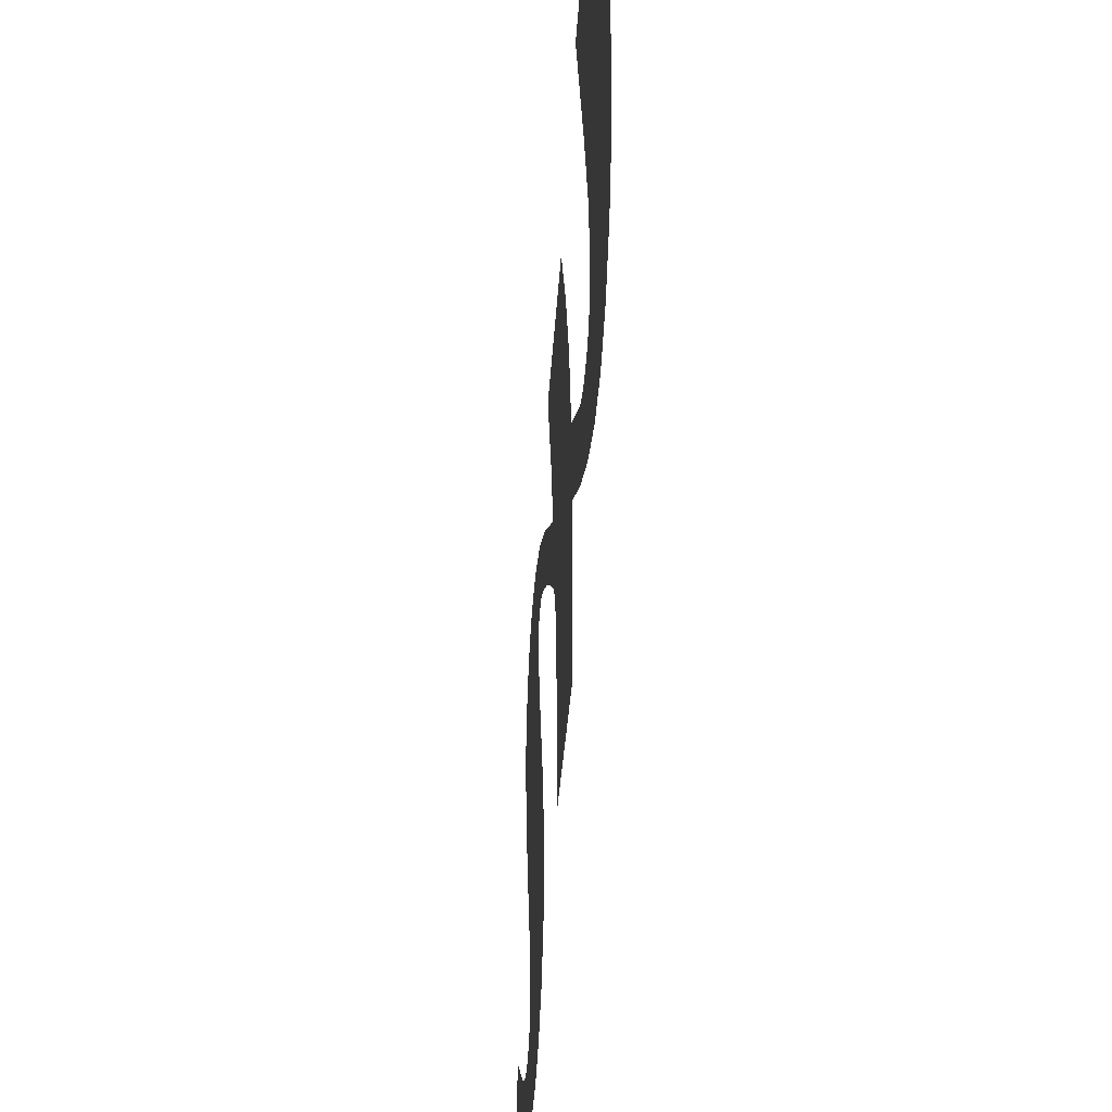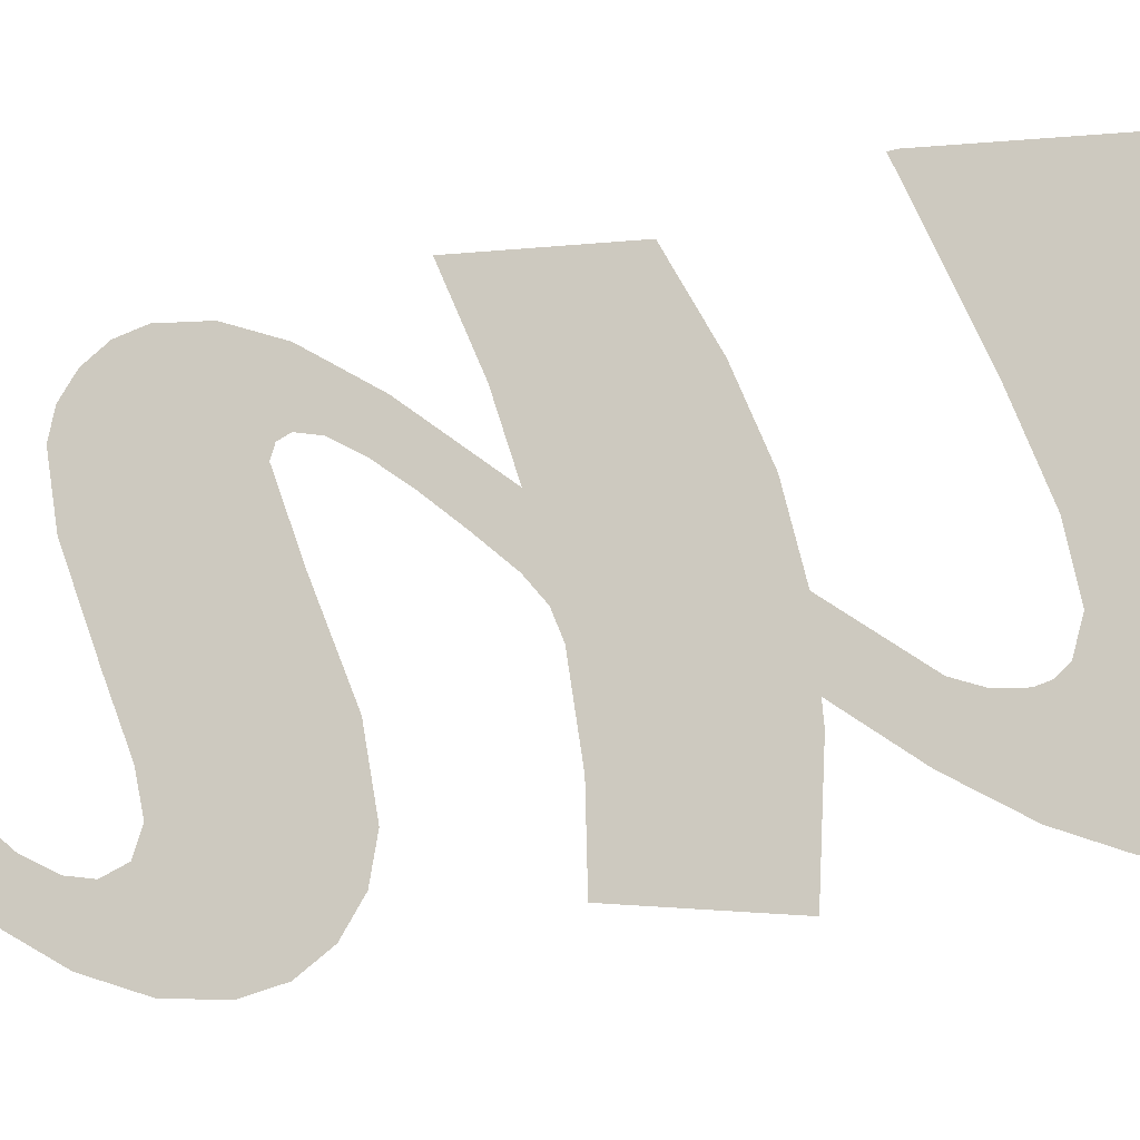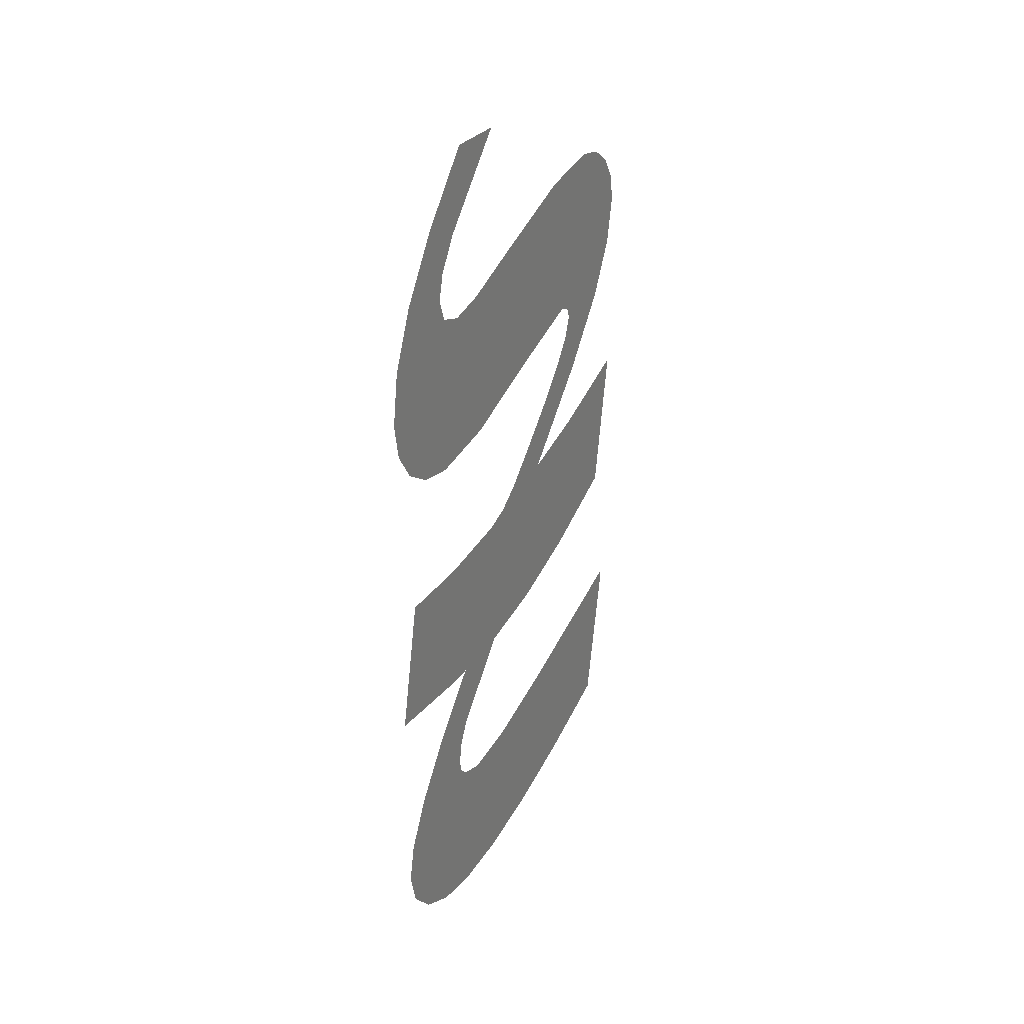
<metadata>
{"format":"obj","ext":"obj","renderer":"f3d","projection":"perspective","resolution":1024,"background":"white","views":[{"elev":-44.2,"azim":176.7,"up":"+Y"},{"elev":-24.7,"azim":114.8,"up":"+Y"},{"elev":30.3,"azim":29.5,"up":"+Z"}]}
</metadata>
<code>
o mesh12/mesh12-geometry/material_5/component_0#mesh12-geometry
v -0.1422 0.1045 -0.5735
v -0.1422 0.1113 -0.5697
v -0.1422 0.1079 -0.5682
v -0.1422 0.1024 -0.5785
v -0.1422 0.1092 -0.5747
v -0.1422 0.1045 -0.5735
v -0.1422 0.1079 -0.5682
v -0.1422 0.1113 -0.5697
v -0.1422 0.1127 -0.5624
v -0.1422 0.1097 -0.5725
v -0.1422 0.1113 -0.5697
v -0.1422 0.1045 -0.5735
v -0.1422 0.1092 -0.5747
v -0.1422 0.1097 -0.5725
v -0.1422 0.1045 -0.5735
v -0.1422 0.1099 -0.5766
v -0.1422 0.1092 -0.5747
v -0.1422 0.1024 -0.5785
v -0.1422 0.1018 -0.5829
v -0.1422 0.14 -0.58
v -0.1422 0.1024 -0.5785
v -0.1422 0.1018 -0.5829
v -0.1422 0.1023 -0.5861
v -0.1422 0.1308 -0.5837
v -0.1422 0.1039 -0.5886
v -0.1422 0.1241 -0.5861
v -0.1422 0.1023 -0.5861
v -0.1422 0.1178 -0.5624
v -0.1422 0.1127 -0.5624
v -0.1422 0.1113 -0.5697
v -0.1422 0.1119 -0.5772
v -0.1422 0.1099 -0.5766
v -0.1422 0.1024 -0.5785
v -0.1422 0.1024 -0.5785
v -0.1422 0.14 -0.58
v -0.1422 0.1119 -0.5772
v -0.1422 0.1308 -0.5837
v -0.1422 0.14 -0.58
v -0.1422 0.1018 -0.5829
v -0.1422 0.1241 -0.5861
v -0.1422 0.1308 -0.5837
v -0.1422 0.1023 -0.5861
v -0.1422 0.1155 -0.5895
v -0.1422 0.1241 -0.5861
v -0.1422 0.1039 -0.5886
v -0.1422 0.1063 -0.5901
v -0.1422 0.1155 -0.5895
v -0.1422 0.1039 -0.5886
v -0.1422 0.1119 -0.5772
v -0.1422 0.14 -0.58
v -0.1422 0.1151 -0.5765
v -0.1422 0.1377 -0.5848
v -0.1422 0.14 -0.58
v -0.1422 0.1308 -0.5837
v -0.1422 0.1095 -0.5907
v -0.1422 0.1155 -0.5895
v -0.1422 0.1063 -0.5901
v -0.1422 0.1044 -0.624
v -0.1422 0.1123 -0.6198
v -0.1422 0.1079 -0.619
v -0.1422 0.1348 -0.5697
v -0.1422 0.1291 -0.5708
v -0.1422 0.1371 -0.5701
v -0.1422 0.1206 -0.5742
v -0.1422 0.1391 -0.5715
v -0.1422 0.1291 -0.5708
v -0.1422 0.1151 -0.5765
v -0.1422 0.1408 -0.5759
v -0.1422 0.1206 -0.5742
v -0.1422 0.14 -0.58
v -0.1422 0.1408 -0.5759
v -0.1422 0.1151 -0.5765
v -0.1422 0.1319 -0.584
v -0.1422 0.1377 -0.5848
v -0.1422 0.1308 -0.5837
v -0.1422 0.1107 -0.6139
v -0.1422 0.1178 -0.6134
v -0.1422 0.1017 -0.6133
v -0.1422 0.1079 -0.619
v -0.1422 0.1123 -0.6198
v -0.1422 0.1127 -0.6134
v -0.1422 0.1113 -0.6219
v -0.1422 0.1123 -0.6198
v -0.1422 0.1044 -0.624
v -0.1422 0.1024 -0.6281
v -0.1422 0.1112 -0.6249
v -0.1422 0.1044 -0.624
v -0.1422 0.1391 -0.5715
v -0.1422 0.1371 -0.5701
v -0.1422 0.1291 -0.5708
v -0.1422 0.1404 -0.5734
v -0.1422 0.1391 -0.5715
v -0.1422 0.1206 -0.5742
v -0.1422 0.1408 -0.5759
v -0.1422 0.1404 -0.5734
v -0.1422 0.1206 -0.5742
v -0.1422 0.1323 -0.585
v -0.1422 0.1377 -0.5848
v -0.1422 0.1319 -0.584
v -0.1422 0.1316 -0.5869
v -0.1422 0.1332 -0.5906
v -0.1422 0.1323 -0.585
v -0.1422 0.1299 -0.5894
v -0.1422 0.1332 -0.5906
v -0.1422 0.1316 -0.5869
v -0.1422 0.1245 -0.5953
v -0.1422 0.1263 -0.5983
v -0.1422 0.1274 -0.5923
v -0.1422 0.1017 -0.6133
v -0.1422 0.1388 -0.6057
v -0.1422 0.104 -0.6018
v -0.1422 0.1178 -0.6134
v -0.1422 0.1243 -0.6119
v -0.1422 0.1017 -0.6133
v -0.1422 0.1177 -0.6134
v -0.1422 0.1178 -0.6134
v -0.1422 0.1107 -0.6139
v -0.1422 0.1178 -0.6134
v -0.1422 0.1127 -0.6134
v -0.1422 0.1123 -0.6198
v -0.1422 0.111 -0.6239
v -0.1422 0.1113 -0.6219
v -0.1422 0.1044 -0.624
v -0.1422 0.1112 -0.6249
v -0.1422 0.111 -0.6239
v -0.1422 0.1044 -0.624
v -0.1422 0.1119 -0.6258
v -0.1422 0.1112 -0.6249
v -0.1422 0.1024 -0.6281
v -0.1422 0.1017 -0.6315
v -0.1422 0.1383 -0.6319
v -0.1422 0.1024 -0.6281
v -0.1422 0.1332 -0.5906
v -0.1422 0.1377 -0.5848
v -0.1422 0.1323 -0.585
v -0.1422 0.1274 -0.5923
v -0.1422 0.1332 -0.5906
v -0.1422 0.1299 -0.5894
v -0.1422 0.1263 -0.5983
v -0.1422 0.1332 -0.5906
v -0.1422 0.1274 -0.5923
v -0.1422 0.1216 -0.5983
v -0.1422 0.1263 -0.5983
v -0.1422 0.1245 -0.5953
v -0.1422 0.104 -0.6018
v -0.1422 0.1388 -0.6057
v -0.1422 0.1104 -0.6017
v -0.1422 0.1311 -0.6094
v -0.1422 0.1388 -0.6057
v -0.1422 0.1017 -0.6133
v -0.1422 0.1243 -0.6119
v -0.1422 0.1311 -0.6094
v -0.1422 0.1017 -0.6133
v -0.1422 0.1143 -0.6265
v -0.1422 0.1119 -0.6258
v -0.1422 0.1024 -0.6281
v -0.1422 0.1024 -0.6281
v -0.1422 0.1383 -0.6319
v -0.1422 0.1143 -0.6265
v -0.1422 0.1024 -0.6346
v -0.1422 0.1383 -0.6319
v -0.1422 0.1017 -0.6315
v -0.1422 0.1409 -0.593
v -0.1422 0.1326 -0.5963
v -0.1422 0.1388 -0.6057
v -0.1422 0.1216 -0.5983
v -0.1422 0.1388 -0.6057
v -0.1422 0.1263 -0.5983
v -0.1422 0.1195 -0.5998
v -0.1422 0.1388 -0.6057
v -0.1422 0.1216 -0.5983
v -0.1422 0.1174 -0.6006
v -0.1422 0.1388 -0.6057
v -0.1422 0.1195 -0.5998
v -0.1422 0.1104 -0.6017
v -0.1422 0.1388 -0.6057
v -0.1422 0.1174 -0.6006
v -0.1422 0.1407 -0.6181
v -0.1422 0.1267 -0.6233
v -0.1422 0.1407 -0.6188
v -0.1422 0.1143 -0.6265
v -0.1422 0.1383 -0.6319
v -0.1422 0.1193 -0.6257
v -0.1422 0.1304 -0.6352
v -0.1422 0.1383 -0.6319
v -0.1422 0.1024 -0.6346
v -0.1422 0.1046 -0.6371
v -0.1422 0.1304 -0.6352
v -0.1422 0.1024 -0.6346
v -0.1422 0.1263 -0.5983
v -0.1422 0.1388 -0.6057
v -0.1422 0.1326 -0.5963
v -0.1422 0.1383 -0.6319
v -0.1422 0.1407 -0.6188
v -0.1422 0.1267 -0.6233
v -0.1422 0.1193 -0.6257
v -0.1422 0.1383 -0.6319
v -0.1422 0.1267 -0.6233
v -0.1422 0.1233 -0.6375
v -0.1422 0.1304 -0.6352
v -0.1422 0.1046 -0.6371
v -0.1422 0.1079 -0.6388
v -0.1422 0.1233 -0.6375
v -0.1422 0.1046 -0.6371
v -0.1422 0.112 -0.6394
v -0.1422 0.1172 -0.6389
v -0.1422 0.1079 -0.6388
v -0.1422 0.1172 -0.6389
v -0.1422 0.1233 -0.6375
v -0.1422 0.1079 -0.6388
v -0.1422 0.1079 -0.5682
v -0.1422 0.1113 -0.5697
v -0.1422 0.1045 -0.5735
v -0.1422 0.1045 -0.5735
v -0.1422 0.1092 -0.5747
v -0.1422 0.1024 -0.5785
v -0.1422 0.1127 -0.5624
v -0.1422 0.1113 -0.5697
v -0.1422 0.1079 -0.5682
v -0.1422 0.1045 -0.5735
v -0.1422 0.1113 -0.5697
v -0.1422 0.1097 -0.5725
v -0.1422 0.1045 -0.5735
v -0.1422 0.1097 -0.5725
v -0.1422 0.1092 -0.5747
v -0.1422 0.1024 -0.5785
v -0.1422 0.1092 -0.5747
v -0.1422 0.1099 -0.5766
v -0.1422 0.1024 -0.5785
v -0.1422 0.14 -0.58
v -0.1422 0.1018 -0.5829
v -0.1422 0.1308 -0.5837
v -0.1422 0.1023 -0.5861
v -0.1422 0.1018 -0.5829
v -0.1422 0.1023 -0.5861
v -0.1422 0.1241 -0.5861
v -0.1422 0.1039 -0.5886
v -0.1422 0.1113 -0.5697
v -0.1422 0.1127 -0.5624
v -0.1422 0.1178 -0.5624
v -0.1422 0.1024 -0.5785
v -0.1422 0.1099 -0.5766
v -0.1422 0.1119 -0.5772
v -0.1422 0.1119 -0.5772
v -0.1422 0.14 -0.58
v -0.1422 0.1024 -0.5785
v -0.1422 0.1018 -0.5829
v -0.1422 0.14 -0.58
v -0.1422 0.1308 -0.5837
v -0.1422 0.1023 -0.5861
v -0.1422 0.1308 -0.5837
v -0.1422 0.1241 -0.5861
v -0.1422 0.1039 -0.5886
v -0.1422 0.1241 -0.5861
v -0.1422 0.1155 -0.5895
v -0.1422 0.1039 -0.5886
v -0.1422 0.1155 -0.5895
v -0.1422 0.1063 -0.5901
v -0.1422 0.1151 -0.5765
v -0.1422 0.14 -0.58
v -0.1422 0.1119 -0.5772
v -0.1422 0.1308 -0.5837
v -0.1422 0.14 -0.58
v -0.1422 0.1377 -0.5848
v -0.1422 0.1063 -0.5901
v -0.1422 0.1155 -0.5895
v -0.1422 0.1095 -0.5907
v -0.1422 0.1079 -0.619
v -0.1422 0.1123 -0.6198
v -0.1422 0.1044 -0.624
v -0.1422 0.1371 -0.5701
v -0.1422 0.1291 -0.5708
v -0.1422 0.1348 -0.5697
v -0.1422 0.1291 -0.5708
v -0.1422 0.1391 -0.5715
v -0.1422 0.1206 -0.5742
v -0.1422 0.1206 -0.5742
v -0.1422 0.1408 -0.5759
v -0.1422 0.1151 -0.5765
v -0.1422 0.1151 -0.5765
v -0.1422 0.1408 -0.5759
v -0.1422 0.14 -0.58
v -0.1422 0.1308 -0.5837
v -0.1422 0.1377 -0.5848
v -0.1422 0.1319 -0.584
v -0.1422 0.1017 -0.6133
v -0.1422 0.1178 -0.6134
v -0.1422 0.1107 -0.6139
v -0.1422 0.1127 -0.6134
v -0.1422 0.1123 -0.6198
v -0.1422 0.1079 -0.619
v -0.1422 0.1044 -0.624
v -0.1422 0.1123 -0.6198
v -0.1422 0.1113 -0.6219
v -0.1422 0.1044 -0.624
v -0.1422 0.1112 -0.6249
v -0.1422 0.1024 -0.6281
v -0.1422 0.1291 -0.5708
v -0.1422 0.1371 -0.5701
v -0.1422 0.1391 -0.5715
v -0.1422 0.1206 -0.5742
v -0.1422 0.1391 -0.5715
v -0.1422 0.1404 -0.5734
v -0.1422 0.1206 -0.5742
v -0.1422 0.1404 -0.5734
v -0.1422 0.1408 -0.5759
v -0.1422 0.1319 -0.584
v -0.1422 0.1377 -0.5848
v -0.1422 0.1323 -0.585
v -0.1422 0.1323 -0.585
v -0.1422 0.1332 -0.5906
v -0.1422 0.1316 -0.5869
v -0.1422 0.1316 -0.5869
v -0.1422 0.1332 -0.5906
v -0.1422 0.1299 -0.5894
v -0.1422 0.1274 -0.5923
v -0.1422 0.1263 -0.5983
v -0.1422 0.1245 -0.5953
v -0.1422 0.104 -0.6018
v -0.1422 0.1388 -0.6057
v -0.1422 0.1017 -0.6133
v -0.1422 0.1017 -0.6133
v -0.1422 0.1243 -0.6119
v -0.1422 0.1178 -0.6134
v -0.1422 0.1107 -0.6139
v -0.1422 0.1178 -0.6134
v -0.1422 0.1177 -0.6134
v -0.1422 0.1123 -0.6198
v -0.1422 0.1127 -0.6134
v -0.1422 0.1178 -0.6134
v -0.1422 0.1044 -0.624
v -0.1422 0.1113 -0.6219
v -0.1422 0.111 -0.6239
v -0.1422 0.1044 -0.624
v -0.1422 0.111 -0.6239
v -0.1422 0.1112 -0.6249
v -0.1422 0.1024 -0.6281
v -0.1422 0.1112 -0.6249
v -0.1422 0.1119 -0.6258
v -0.1422 0.1024 -0.6281
v -0.1422 0.1383 -0.6319
v -0.1422 0.1017 -0.6315
v -0.1422 0.1323 -0.585
v -0.1422 0.1377 -0.5848
v -0.1422 0.1332 -0.5906
v -0.1422 0.1299 -0.5894
v -0.1422 0.1332 -0.5906
v -0.1422 0.1274 -0.5923
v -0.1422 0.1274 -0.5923
v -0.1422 0.1332 -0.5906
v -0.1422 0.1263 -0.5983
v -0.1422 0.1245 -0.5953
v -0.1422 0.1263 -0.5983
v -0.1422 0.1216 -0.5983
v -0.1422 0.1104 -0.6017
v -0.1422 0.1388 -0.6057
v -0.1422 0.104 -0.6018
v -0.1422 0.1017 -0.6133
v -0.1422 0.1388 -0.6057
v -0.1422 0.1311 -0.6094
v -0.1422 0.1017 -0.6133
v -0.1422 0.1311 -0.6094
v -0.1422 0.1243 -0.6119
v -0.1422 0.1024 -0.6281
v -0.1422 0.1119 -0.6258
v -0.1422 0.1143 -0.6265
v -0.1422 0.1143 -0.6265
v -0.1422 0.1383 -0.6319
v -0.1422 0.1024 -0.6281
v -0.1422 0.1017 -0.6315
v -0.1422 0.1383 -0.6319
v -0.1422 0.1024 -0.6346
v -0.1422 0.1388 -0.6057
v -0.1422 0.1326 -0.5963
v -0.1422 0.1409 -0.593
v -0.1422 0.1263 -0.5983
v -0.1422 0.1388 -0.6057
v -0.1422 0.1216 -0.5983
v -0.1422 0.1216 -0.5983
v -0.1422 0.1388 -0.6057
v -0.1422 0.1195 -0.5998
v -0.1422 0.1195 -0.5998
v -0.1422 0.1388 -0.6057
v -0.1422 0.1174 -0.6006
v -0.1422 0.1174 -0.6006
v -0.1422 0.1388 -0.6057
v -0.1422 0.1104 -0.6017
v -0.1422 0.1407 -0.6188
v -0.1422 0.1267 -0.6233
v -0.1422 0.1407 -0.6181
v -0.1422 0.1193 -0.6257
v -0.1422 0.1383 -0.6319
v -0.1422 0.1143 -0.6265
v -0.1422 0.1024 -0.6346
v -0.1422 0.1383 -0.6319
v -0.1422 0.1304 -0.6352
v -0.1422 0.1024 -0.6346
v -0.1422 0.1304 -0.6352
v -0.1422 0.1046 -0.6371
v -0.1422 0.1326 -0.5963
v -0.1422 0.1388 -0.6057
v -0.1422 0.1263 -0.5983
v -0.1422 0.1267 -0.6233
v -0.1422 0.1407 -0.6188
v -0.1422 0.1383 -0.6319
v -0.1422 0.1267 -0.6233
v -0.1422 0.1383 -0.6319
v -0.1422 0.1193 -0.6257
v -0.1422 0.1046 -0.6371
v -0.1422 0.1304 -0.6352
v -0.1422 0.1233 -0.6375
v -0.1422 0.1046 -0.6371
v -0.1422 0.1233 -0.6375
v -0.1422 0.1079 -0.6388
v -0.1422 0.1079 -0.6388
v -0.1422 0.1172 -0.6389
v -0.1422 0.112 -0.6394
v -0.1422 0.1079 -0.6388
v -0.1422 0.1233 -0.6375
v -0.1422 0.1172 -0.6389
f 1 2 3
f 4 5 6
f 7 8 9
f 10 11 12
f 13 14 15
f 16 17 18
f 19 20 21
f 22 23 24
f 25 26 27
f 28 29 30
f 31 32 33
f 34 35 36
f 37 38 39
f 40 41 42
f 43 44 45
f 46 47 48
f 49 50 51
f 52 53 54
f 55 56 57
f 58 59 60
f 61 62 63
f 64 65 66
f 67 68 69
f 70 71 72
f 73 74 75
f 76 77 78
f 79 80 81
f 82 83 84
f 85 86 87
f 88 89 90
f 91 92 93
f 94 95 96
f 97 98 99
f 100 101 102
f 103 104 105
f 106 107 108
f 109 110 111
f 112 113 114
f 115 116 117
f 118 119 120
f 121 122 123
f 124 125 126
f 127 128 129
f 130 131 132
f 133 134 135
f 136 137 138
f 139 140 141
f 142 143 144
f 145 146 147
f 148 149 150
f 151 152 153
f 154 155 156
f 157 158 159
f 160 161 162
f 163 164 165
f 166 167 168
f 169 170 171
f 172 173 174
f 175 176 177
f 178 179 180
f 181 182 183
f 184 185 186
f 187 188 189
f 190 191 192
f 193 194 195
f 196 197 198
f 199 200 201
f 202 203 204
f 205 206 207
f 208 209 210
f 211 212 213
f 214 215 216
f 217 218 219
f 220 221 222
f 223 224 225
f 226 227 228
f 229 230 231
f 232 233 234
f 235 236 237
f 238 239 240
f 241 242 243
f 244 245 246
f 247 248 249
f 250 251 252
f 253 254 255
f 256 257 258
f 259 260 261
f 262 263 264
f 265 266 267
f 268 269 270
f 271 272 273
f 274 275 276
f 277 278 279
f 280 281 282
f 283 284 285
f 286 287 288
f 289 290 291
f 292 293 294
f 295 296 297
f 298 299 300
f 301 302 303
f 304 305 306
f 307 308 309
f 310 311 312
f 313 314 315
f 316 317 318
f 319 320 321
f 322 323 324
f 325 326 327
f 328 329 330
f 331 332 333
f 334 335 336
f 337 338 339
f 340 341 342
f 343 344 345
f 346 347 348
f 349 350 351
f 352 353 354
f 355 356 357
f 358 359 360
f 361 362 363
f 364 365 366
f 367 368 369
f 370 371 372
f 373 374 375
f 376 377 378
f 379 380 381
f 382 383 384
f 385 386 387
f 388 389 390
f 391 392 393
f 394 395 396
f 397 398 399
f 400 401 402
f 403 404 405
f 406 407 408
f 409 410 411
f 412 413 414
f 415 416 417
f 418 419 420

</code>
